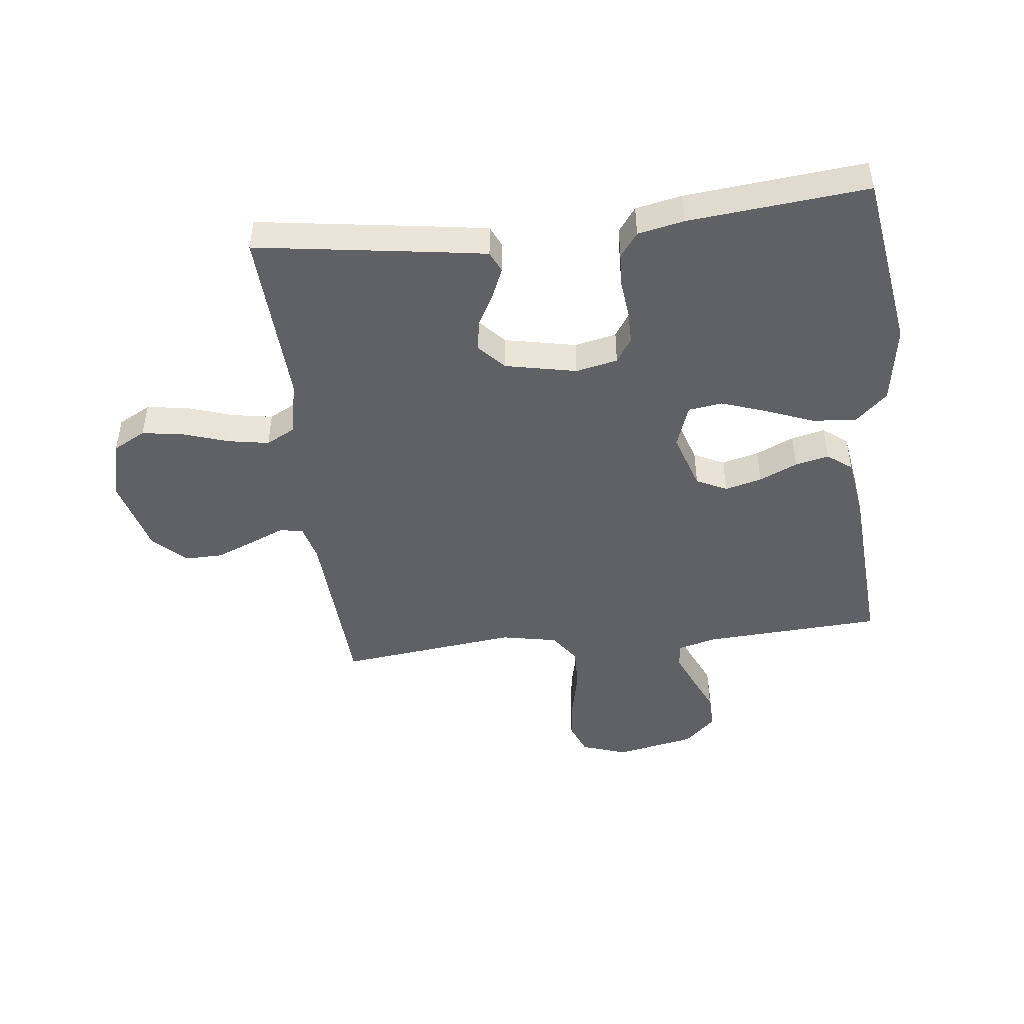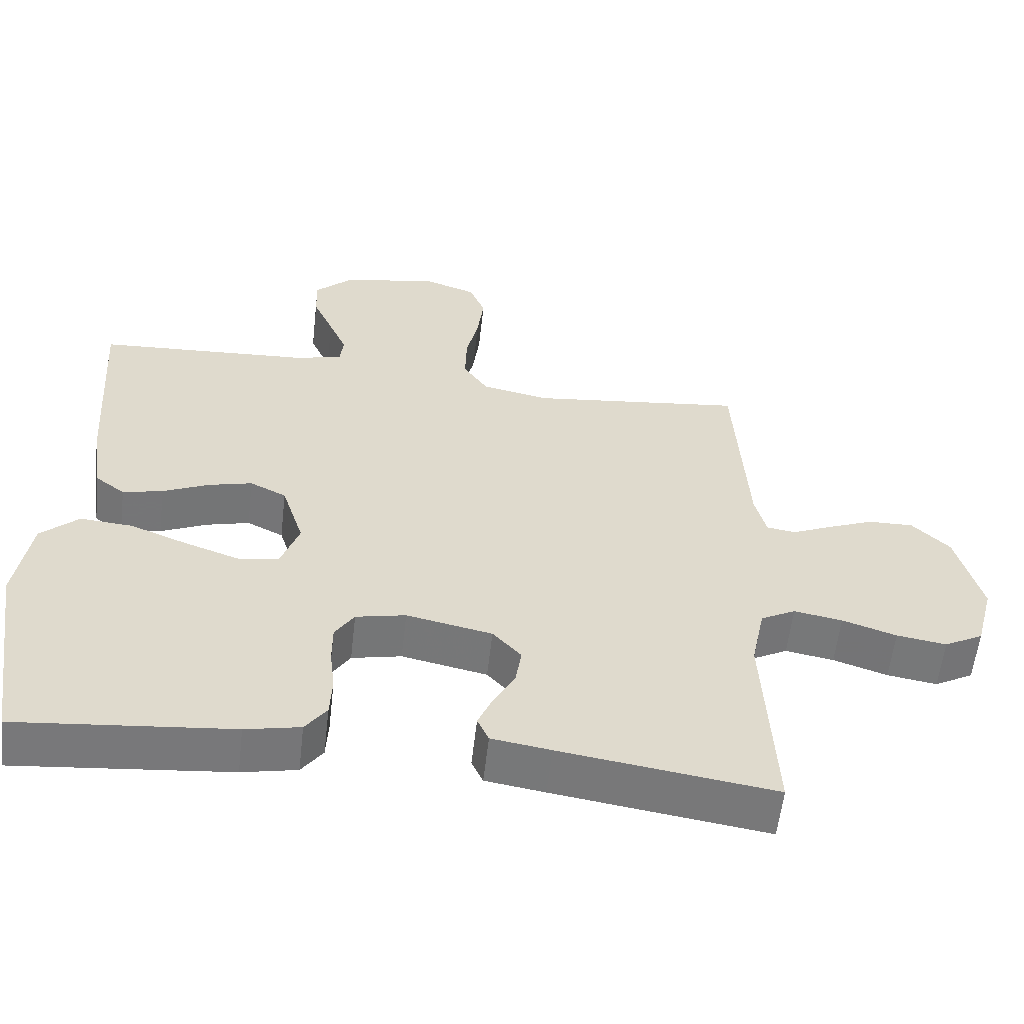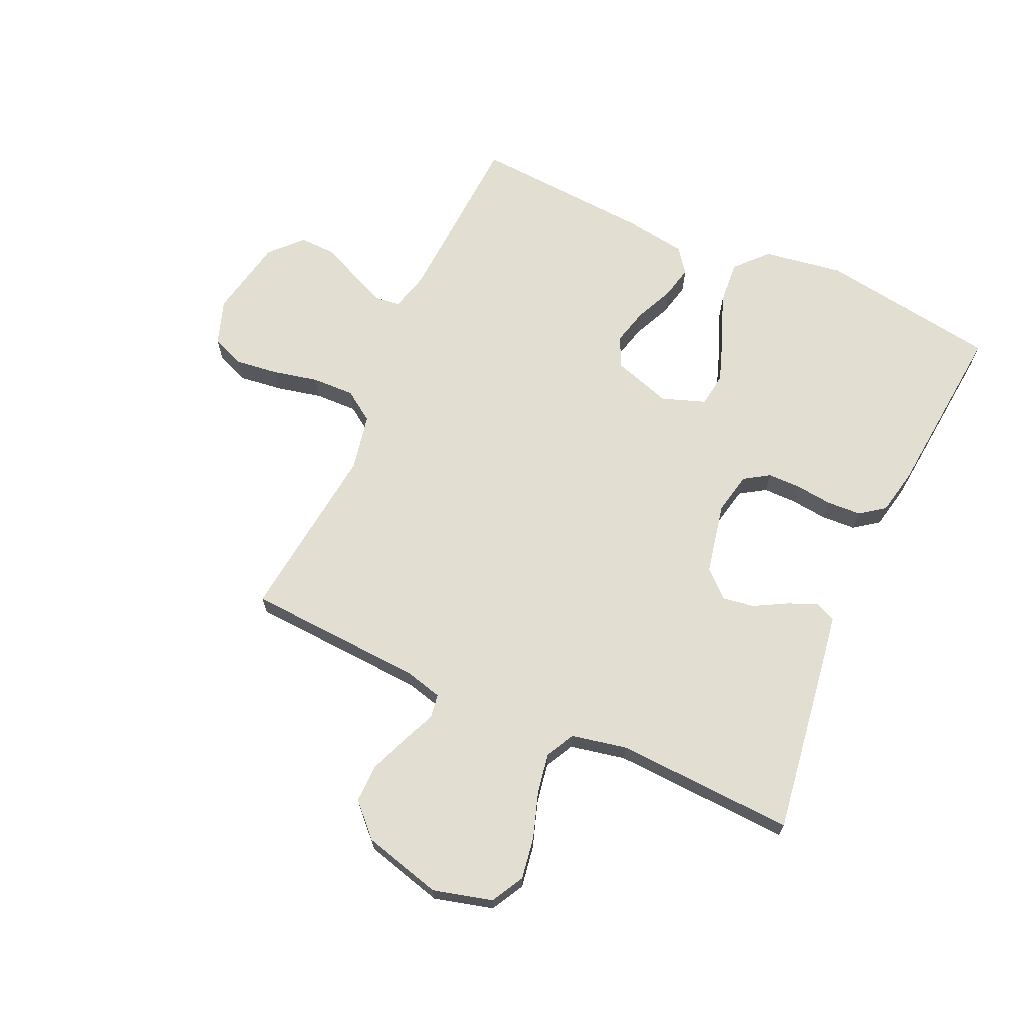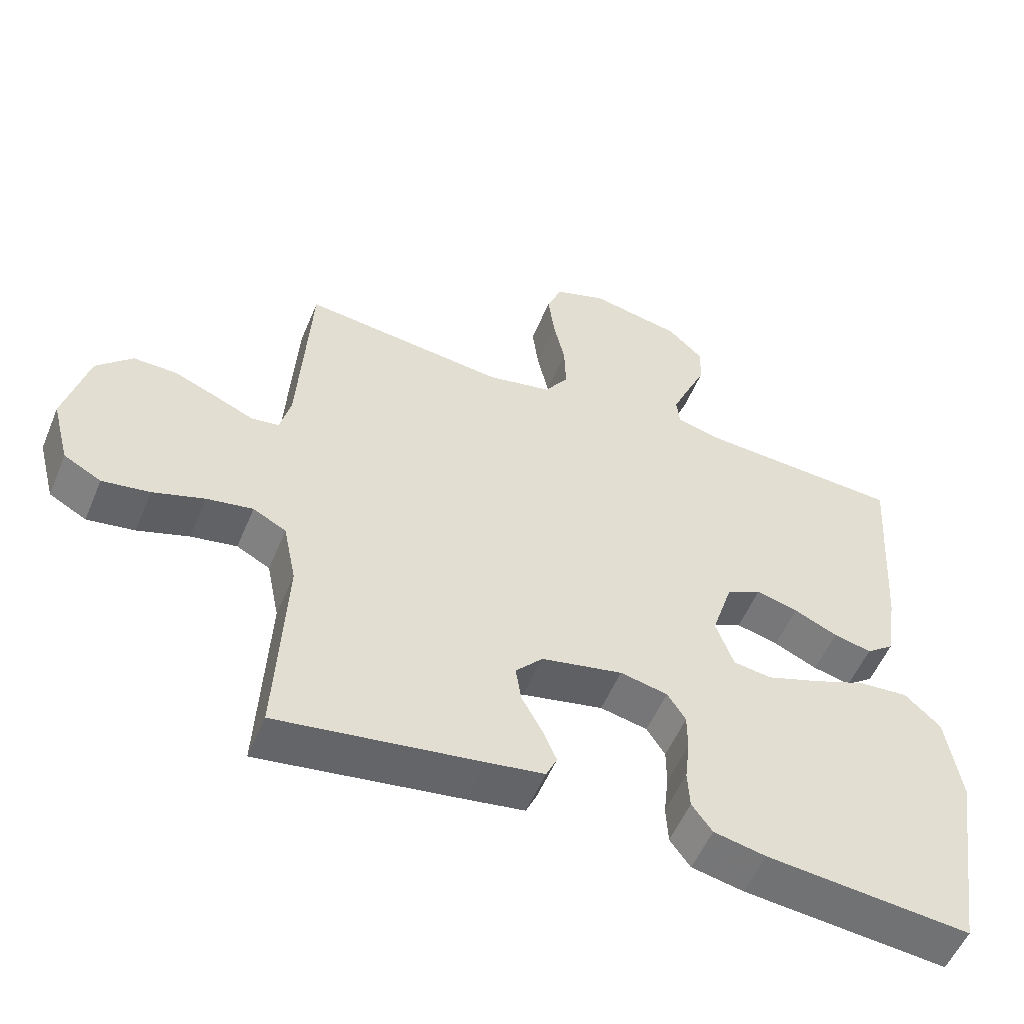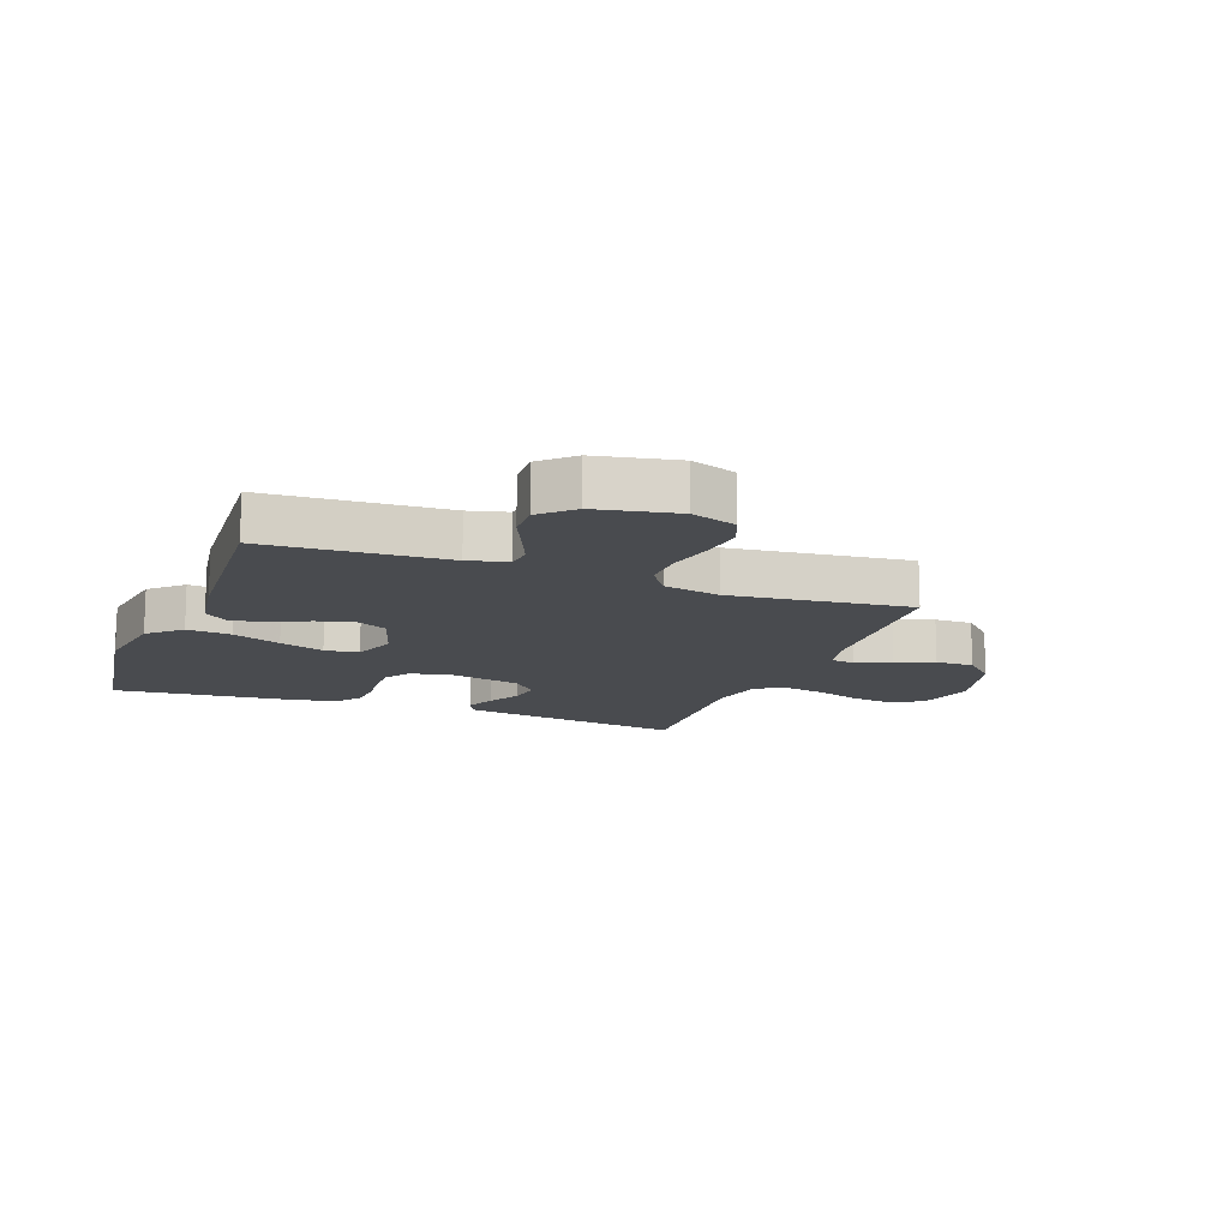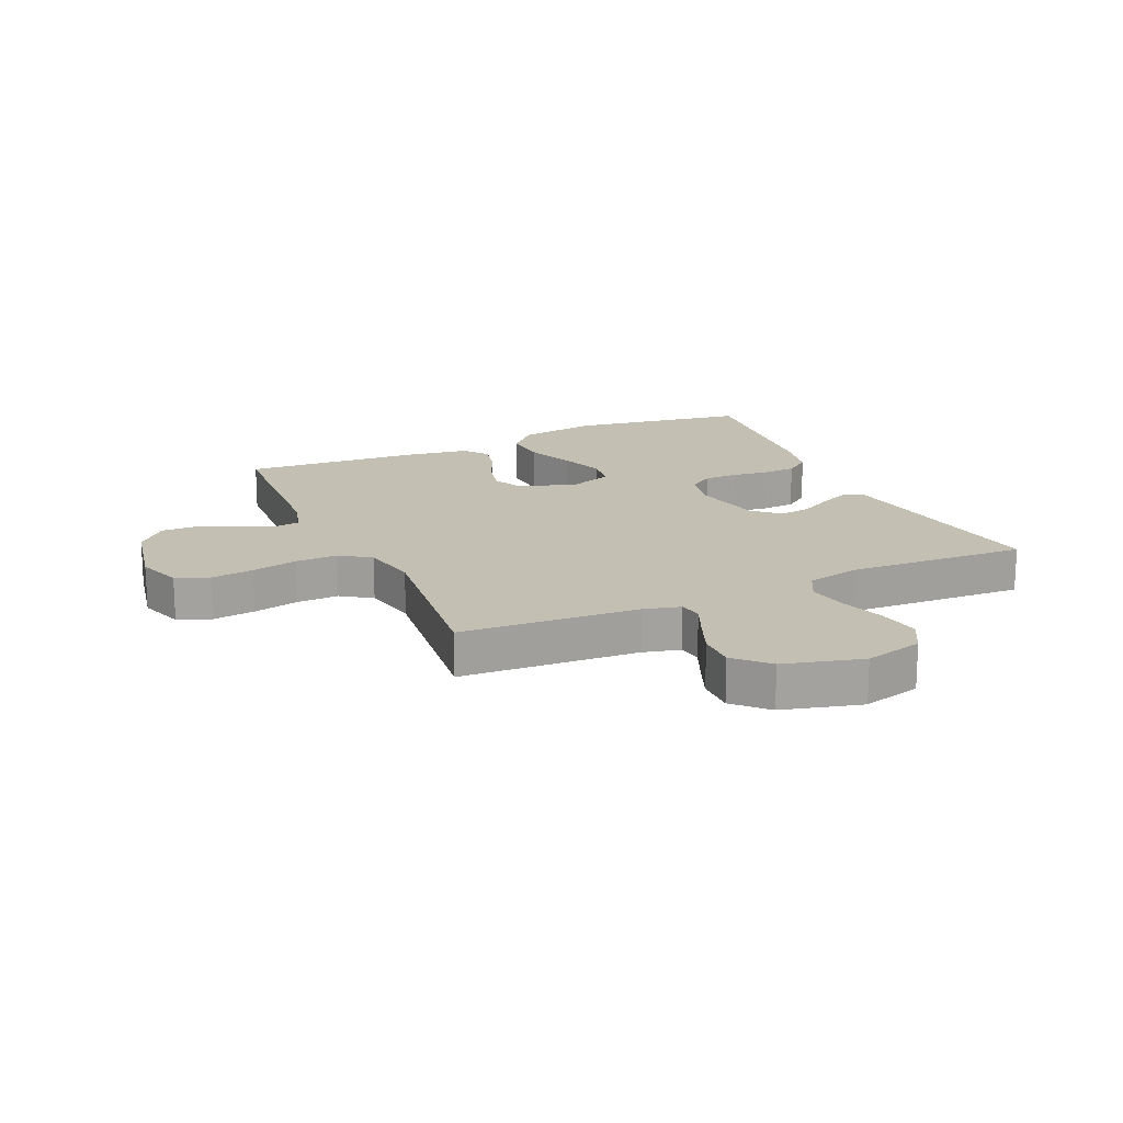
<metadata>
{"format":"obj","ext":"obj","renderer":"f3d","projection":"perspective","resolution":1024,"background":"white","views":[{"elev":-46.3,"azim":-173.4,"up":"+Y"},{"elev":-57.8,"azim":-6.5,"up":"+Z"},{"elev":67.9,"azim":114.3,"up":"+Y"},{"elev":-54.1,"azim":157.6,"up":"+Z"},{"elev":-13.7,"azim":-20.7,"up":"+Y"},{"elev":17.7,"azim":65.7,"up":"+Y"}]}
</metadata>
<code>
v 0.5 0.07 -0.5
v 0.2 0.07 -0.456
v 0.117 0.07 -0.443
v 0.101 0.07 -0.408
v 0.122 0.07 -0.359
v 0.152 0.07 -0.304
v 0.16 0.07 -0.251
v 0.12 0.07 -0.207
v 0 0.07 -0.182
v -0.07 0.07 -0.197
v -0.097 0.07 -0.239
v -0.097 0.07 -0.295
v -0.09 0.07 -0.357
v -0.093 0.07 -0.414
v -0.123 0.07 -0.455
v -0.2 0.07 -0.471
v -0.5 0.07 -0.5
v -0.546 0.07 -0.2
v -0.525 0.07 -0.066
v -0.472 0.07 -0.017
v -0.398 0.07 -0.023
v -0.317 0.07 -0.055
v -0.242 0.07 -0.081
v -0.185 0.07 -0.073
v -0.159 0.07 0
v -0.19 0.07 0.097
v -0.241 0.07 0.122
v -0.303 0.07 0.106
v -0.367 0.07 0.077
v -0.423 0.07 0.064
v -0.464 0.07 0.095
v -0.48 0.07 0.2
v -0.5 0.07 0.5
v -0.2 0.07 0.517
v -0.135 0.07 0.534
v -0.13 0.07 0.576
v -0.155 0.07 0.634
v -0.184 0.07 0.699
v -0.186 0.07 0.76
v -0.134 0.07 0.809
v 0 0.07 0.836
v 0.076 0.07 0.81
v 0.098 0.07 0.755
v 0.089 0.07 0.683
v 0.072 0.07 0.606
v 0.07 0.07 0.535
v 0.105 0.07 0.484
v 0.2 0.07 0.465
v 0.5 0.07 0.5
v 0.518 0.07 0.2
v 0.534 0.07 0.138
v 0.574 0.07 0.132
v 0.632 0.07 0.157
v 0.696 0.07 0.183
v 0.76 0.07 0.184
v 0.813 0.07 0.132
v 0.848 0.07 0
v 0.822 0.07 -0.099
v 0.767 0.07 -0.129
v 0.697 0.07 -0.118
v 0.621 0.07 -0.093
v 0.553 0.07 -0.081
v 0.504 0.07 -0.107
v 0.485 0.07 -0.2
v 0.5 0 -0.5
v 0.2 0 -0.456
v 0.117 0 -0.443
v 0.101 0 -0.408
v 0.122 0 -0.359
v 0.152 0 -0.304
v 0.16 0 -0.251
v 0.12 0 -0.207
v 0 0 -0.182
v -0.07 0 -0.197
v -0.097 0 -0.239
v -0.097 0 -0.295
v -0.09 0 -0.357
v -0.093 0 -0.414
v -0.123 0 -0.455
v -0.2 0 -0.471
v -0.5 0 -0.5
v -0.546 0 -0.2
v -0.525 0 -0.066
v -0.472 0 -0.017
v -0.398 0 -0.023
v -0.317 0 -0.055
v -0.242 0 -0.081
v -0.185 0 -0.073
v -0.159 0 0
v -0.19 0 0.097
v -0.241 0 0.122
v -0.303 0 0.106
v -0.367 0 0.077
v -0.423 0 0.064
v -0.464 0 0.095
v -0.48 0 0.2
v -0.5 0 0.5
v -0.2 0 0.517
v -0.135 0 0.534
v -0.13 0 0.576
v -0.155 0 0.634
v -0.184 0 0.699
v -0.186 0 0.76
v -0.134 0 0.809
v 0 0 0.836
v 0.076 0 0.81
v 0.098 0 0.755
v 0.089 0 0.683
v 0.072 0 0.606
v 0.07 0 0.535
v 0.105 0 0.484
v 0.2 0 0.465
v 0.5 0 0.5
v 0.518 0 0.2
v 0.534 0 0.138
v 0.574 0 0.132
v 0.632 0 0.157
v 0.696 0 0.183
v 0.76 0 0.184
v 0.813 0 0.132
v 0.848 0 0
v 0.822 0 -0.099
v 0.767 0 -0.129
v 0.697 0 -0.118
v 0.621 0 -0.093
v 0.553 0 -0.081
v 0.504 0 -0.107
v 0.485 0 -0.2
f 58 59 60 61
f 58 61 62
f 57 58 62
f 56 57 62
f 55 56 62 63
f 52 53 54 55
f 48 49 50
f 47 48 50 51
f 42 43 44 45
f 42 45 46
f 41 42 46
f 40 41 46
f 37 38 39 40
f 36 37 40 46
f 35 36 46 47
f 31 32 33 34
f 28 29 30 31
f 27 28 31 34
f 26 27 34 35
f 19 20 21 22
f 19 22 23
f 18 19 23
f 17 18 23 24
f 15 16 17 24
f 12 13 14 15
f 11 12 15 24
f 3 4 5 6
f 1 2 3 6
f 64 1 6 7
f 63 64 7 8
f 52 55 63 8
f 51 52 8 9
f 47 51 9 10
f 25 26 35 47
f 24 25 47
f 10 11 24 47
f 125 124 123 122
f 126 125 122
f 126 122 121
f 126 121 120
f 127 126 120 119
f 119 118 117 116
f 114 113 112
f 115 114 112 111
f 109 108 107 106
f 110 109 106
f 110 106 105
f 110 105 104
f 104 103 102 101
f 110 104 101 100
f 111 110 100 99
f 98 97 96 95
f 95 94 93 92
f 98 95 92 91
f 99 98 91 90
f 86 85 84 83
f 87 86 83
f 87 83 82
f 88 87 82 81
f 88 81 80 79
f 79 78 77 76
f 88 79 76 75
f 70 69 68 67
f 70 67 66 65
f 71 70 65 128
f 72 71 128 127
f 72 127 119 116
f 73 72 116 115
f 74 73 115 111
f 111 99 90 89
f 111 89 88
f 111 88 75 74
f 1 65 66 2
f 2 66 67 3
f 3 67 68 4
f 4 68 69 5
f 5 69 70 6
f 6 70 71 7
f 7 71 72 8
f 8 72 73 9
f 9 73 74 10
f 10 74 75 11
f 11 75 76 12
f 12 76 77 13
f 13 77 78 14
f 14 78 79 15
f 15 79 80 16
f 16 80 81 17
f 17 81 82 18
f 18 82 83 19
f 19 83 84 20
f 20 84 85 21
f 21 85 86 22
f 22 86 87 23
f 23 87 88 24
f 24 88 89 25
f 25 89 90 26
f 26 90 91 27
f 27 91 92 28
f 28 92 93 29
f 29 93 94 30
f 30 94 95 31
f 31 95 96 32
f 32 96 97 33
f 33 97 98 34
f 34 98 99 35
f 35 99 100 36
f 36 100 101 37
f 37 101 102 38
f 38 102 103 39
f 39 103 104 40
f 40 104 105 41
f 41 105 106 42
f 42 106 107 43
f 43 107 108 44
f 44 108 109 45
f 45 109 110 46
f 46 110 111 47
f 47 111 112 48
f 48 112 113 49
f 49 113 114 50
f 50 114 115 51
f 51 115 116 52
f 52 116 117 53
f 53 117 118 54
f 54 118 119 55
f 55 119 120 56
f 56 120 121 57
f 57 121 122 58
f 58 122 123 59
f 59 123 124 60
f 60 124 125 61
f 61 125 126 62
f 62 126 127 63
f 63 127 128 64
f 64 128 65 1

</code>
